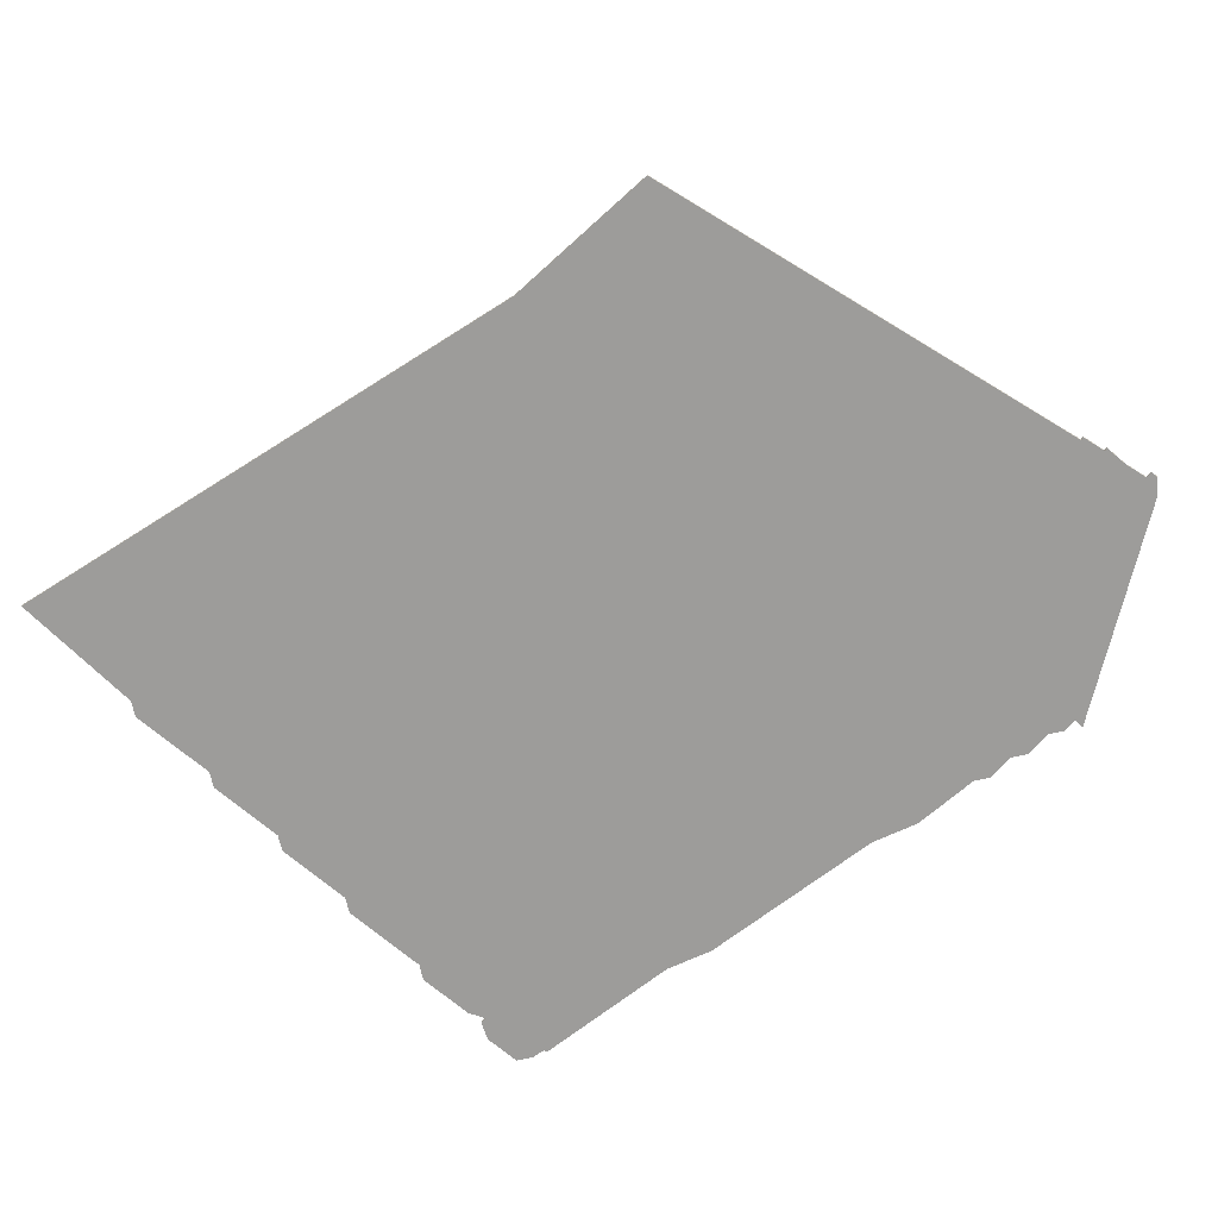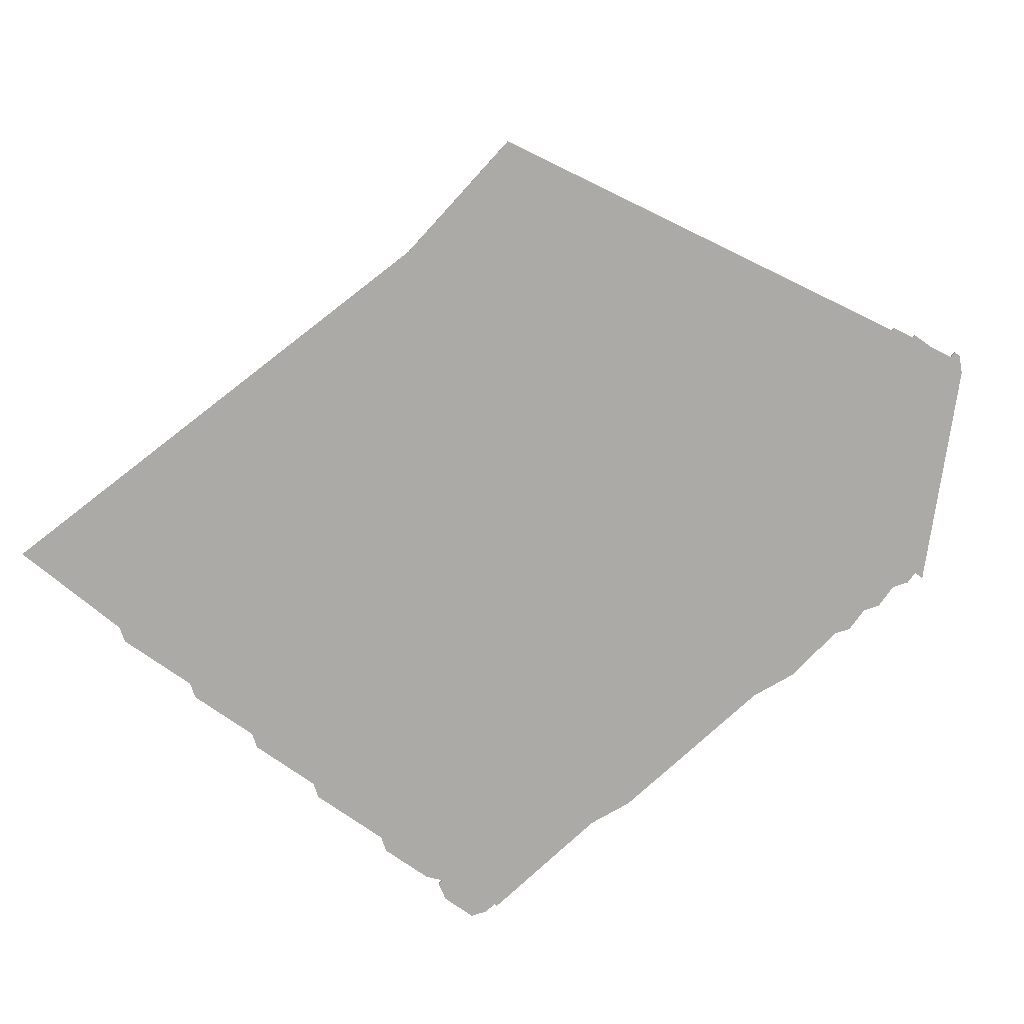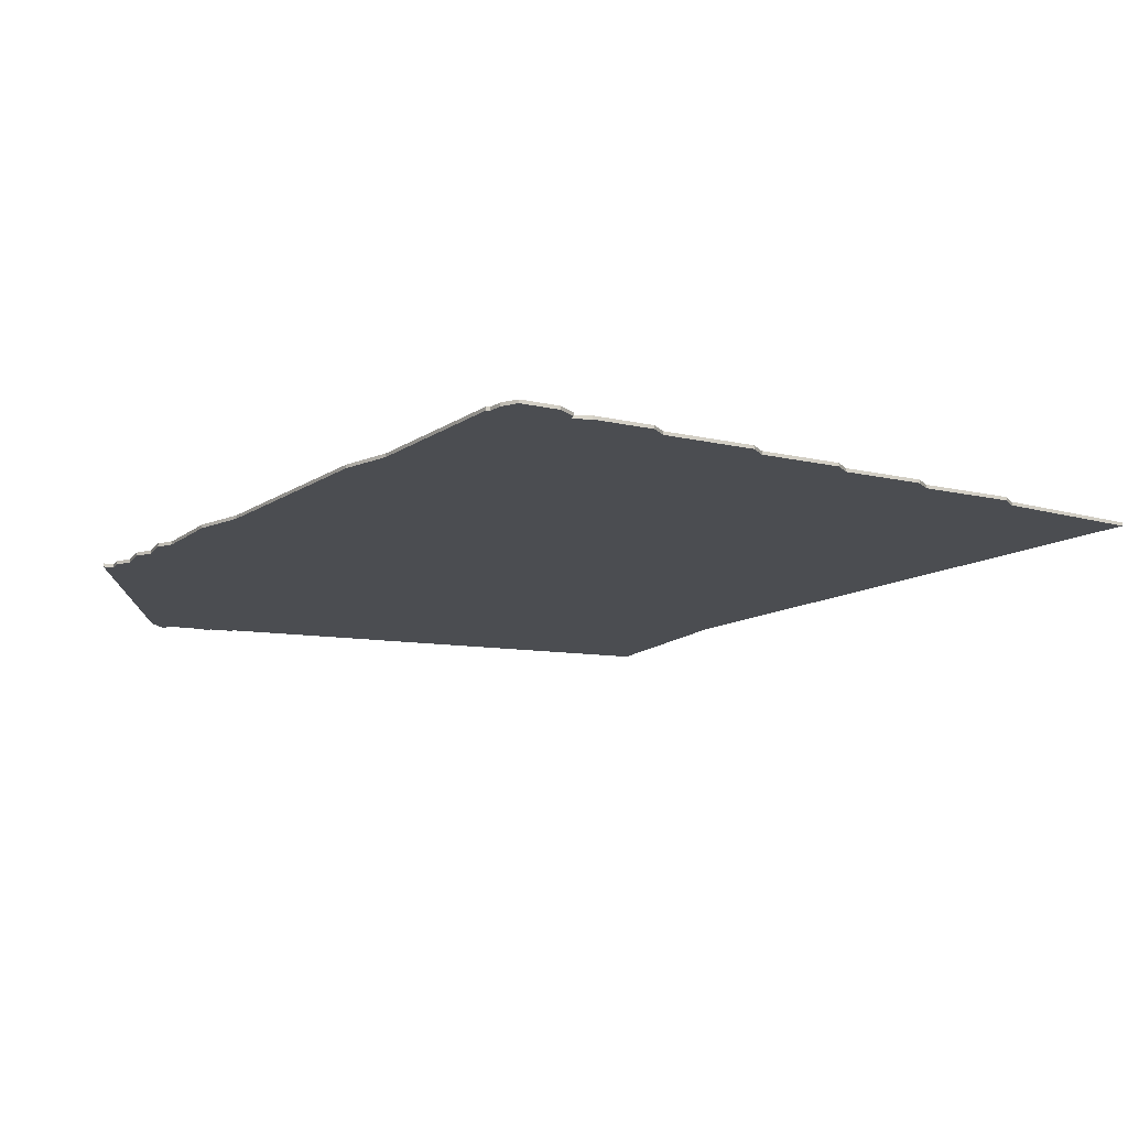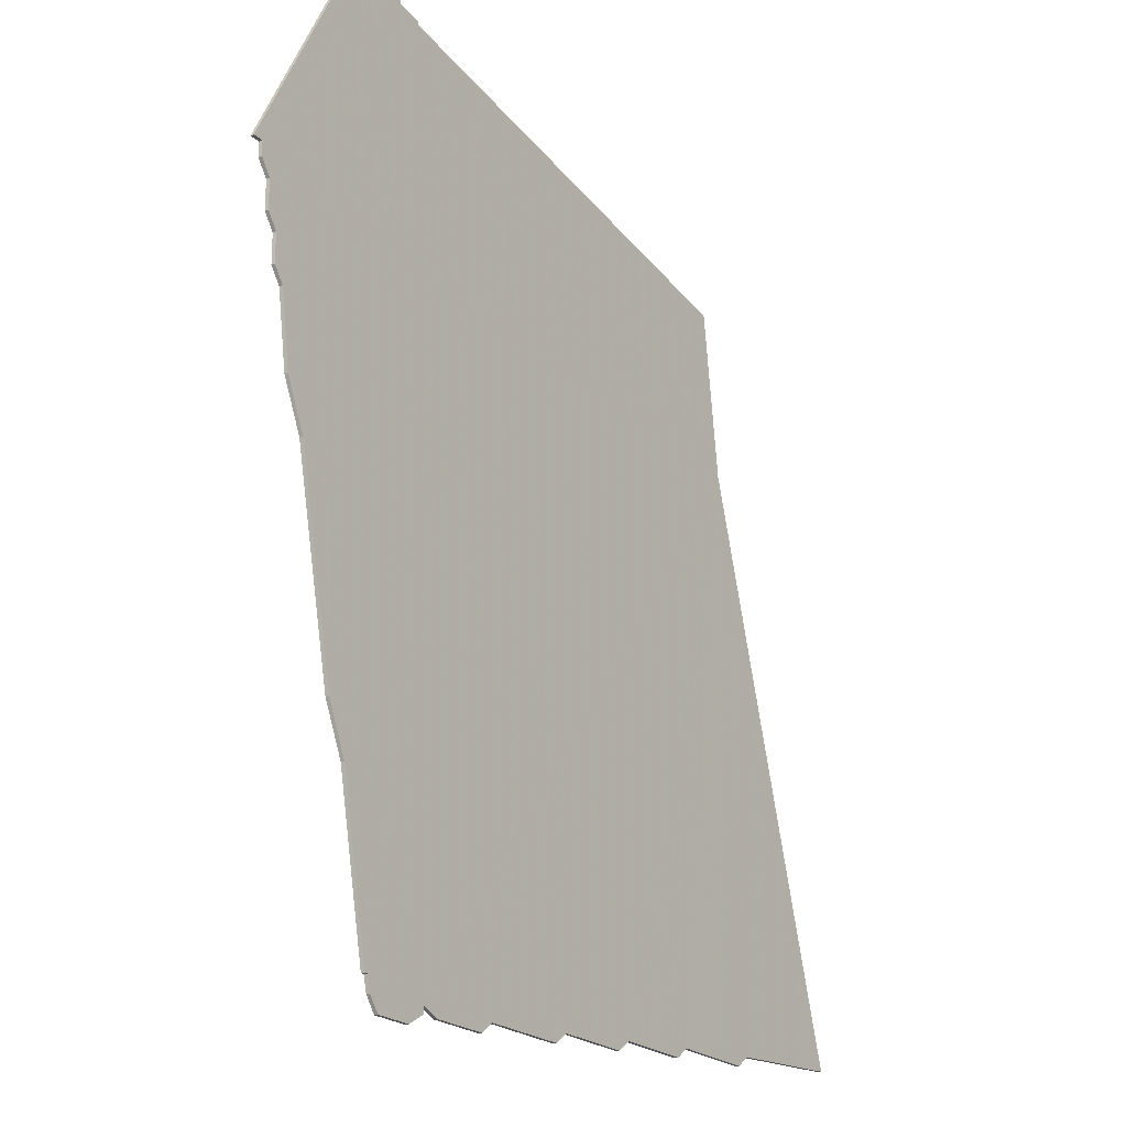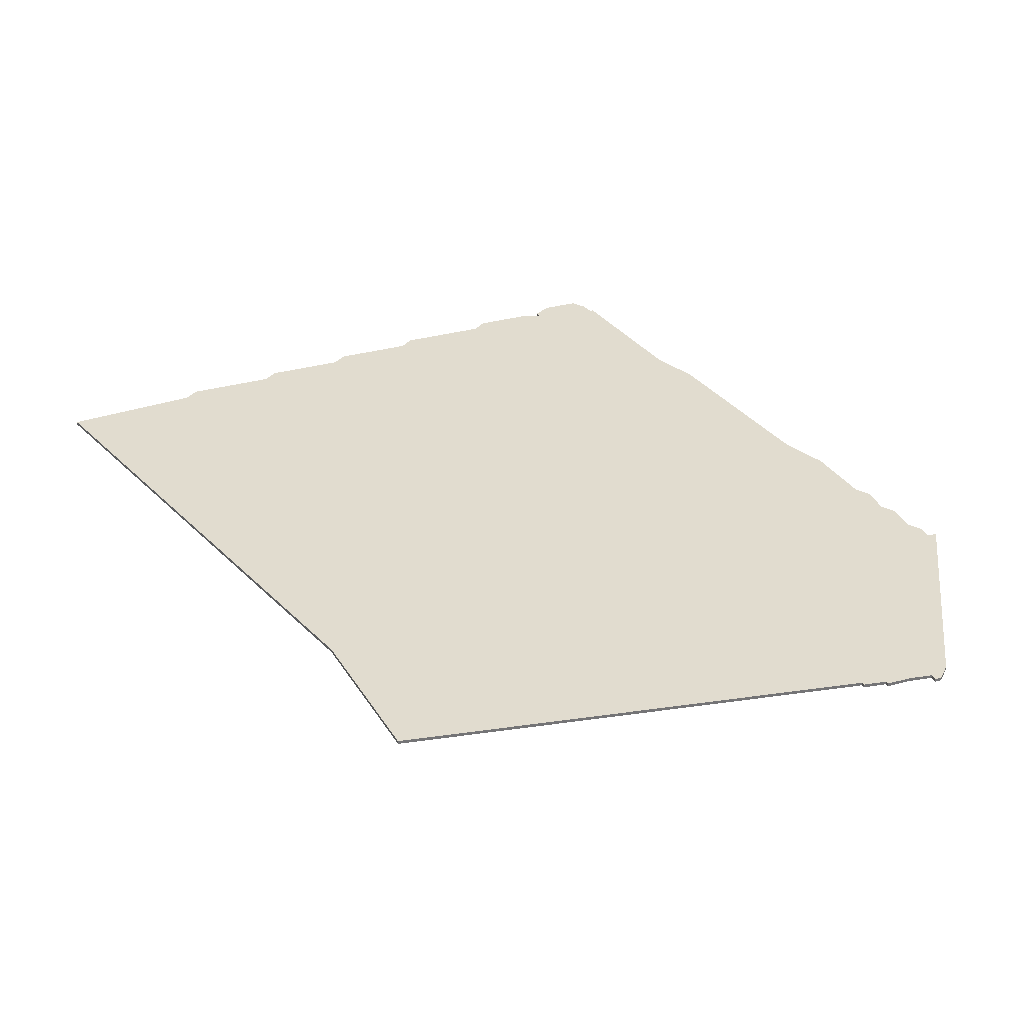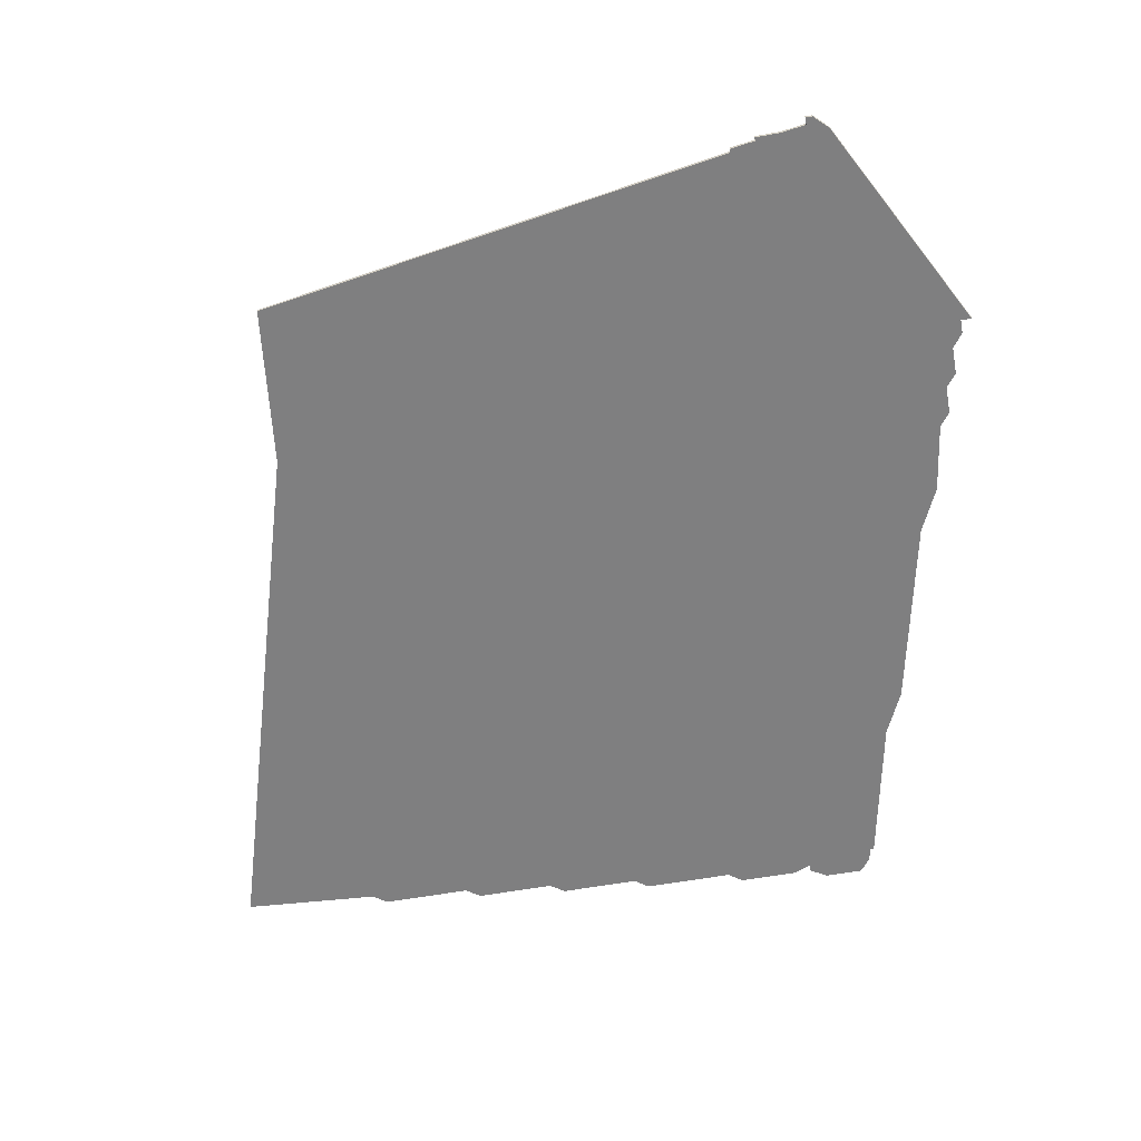
<metadata>
{"format":"obj","ext":"obj","renderer":"f3d","projection":"perspective","resolution":1024,"background":"white","views":[{"elev":-70.2,"azim":139.5,"up":"+Z"},{"elev":-75.9,"azim":144.9,"up":"+Z"},{"elev":-15.6,"azim":-25.3,"up":"+Z"},{"elev":-21.8,"azim":-56.6,"up":"+Y"},{"elev":34.2,"azim":159.8,"up":"+Z"},{"elev":-59.7,"azim":-169.6,"up":"+Z"}]}
</metadata>
<code>
v 2746 -1719 0
v 2744 -1719 0
v 2740 -1723 0
v 2708 -1785 0
v 2711 -1785 0
v 2711 -1789 0
v 2714 -1793 0
v 2714 -1801 0
v 2717 -1805 0
v 2717 -1813 0
v 2720 -1817 0
v 2723 -1837 0
v 2729 -1850 0
v 2741 -1906 0
v 2747 -1919 0
v 2756 -1963 0
v 2757 -1963 0
v 2758 -1967 0
v 2761 -1971 0
v 2772 -1971 0
v 2777 -1968 0
v 2777 -1966 0
v 2782 -1968 0
v 2799 -1968 0
v 2803 -1965 0
v 2829 -1965 0
v 2833 -1962 0
v 2856 -1962 0
v 2860 -1959 0
v 2883 -1959 0
v 2887 -1956 0
v 2913 -1956 0
v 2917 -1953 0
v 2957 -1950 0
v 2909 -1794 0
v 2903 -1747 0
v 2767 -1725 0
v 2767 -1724 0
v 2760 -1723 0
v 2760 -1722 0
v 2753 -1722 0
v 2746 -1721 0
v 2746 -1719 1
v 2744 -1719 1
v 2740 -1723 1
v 2708 -1785 1
v 2711 -1785 1
v 2711 -1789 1
v 2714 -1793 1
v 2714 -1801 1
v 2717 -1805 1
v 2717 -1813 1
v 2720 -1817 1
v 2723 -1837 1
v 2729 -1850 1
v 2741 -1906 1
v 2747 -1919 1
v 2756 -1963 1
v 2757 -1963 1
v 2758 -1967 1
v 2761 -1971 1
v 2772 -1971 1
v 2777 -1968 1
v 2777 -1966 1
v 2782 -1968 1
v 2799 -1968 1
v 2803 -1965 1
v 2829 -1965 1
v 2833 -1962 1
v 2856 -1962 1
v 2860 -1959 1
v 2883 -1959 1
v 2887 -1956 1
v 2913 -1956 1
v 2917 -1953 1
v 2957 -1950 1
v 2909 -1794 1
v 2903 -1747 1
v 2767 -1725 1
v 2767 -1724 1
v 2760 -1723 1
v 2760 -1722 1
v 2753 -1722 1
v 2746 -1721 1
f 2 1 42
f 4 3 2
f 7 6 5
f 9 8 7
f 11 10 9
f 13 12 11
f 15 14 13
f 17 16 15
f 19 18 17
f 21 20 19
f 24 23 22
f 27 26 25
f 29 28 27
f 31 30 29
f 33 32 31
f 35 34 33
f 37 36 35
f 39 38 37
f 41 40 39
f 4 2 42
f 13 11 9
f 19 17 15
f 22 21 19
f 25 24 22
f 29 27 25
f 35 33 31
f 39 37 35
f 4 42 41
f 13 9 7
f 19 15 13
f 29 25 22
f 35 31 29
f 41 39 35
f 5 4 41
f 19 13 7
f 35 29 22
f 5 41 35
f 22 19 7
f 7 5 35
f 35 22 7
f 84 43 44
f 44 45 46
f 47 48 49
f 49 50 51
f 51 52 53
f 53 54 55
f 55 56 57
f 57 58 59
f 59 60 61
f 61 62 63
f 64 65 66
f 67 68 69
f 69 70 71
f 71 72 73
f 73 74 75
f 75 76 77
f 77 78 79
f 79 80 81
f 81 82 83
f 84 44 46
f 51 53 55
f 57 59 61
f 61 63 64
f 64 66 67
f 67 69 71
f 73 75 77
f 77 79 81
f 83 84 46
f 49 51 55
f 55 57 61
f 64 67 71
f 71 73 77
f 77 81 83
f 83 46 47
f 49 55 61
f 64 71 77
f 77 83 47
f 49 61 64
f 77 47 49
f 49 64 77
f 44 43 2
f 2 43 1
f 45 44 3
f 3 44 2
f 46 45 4
f 4 45 3
f 47 46 5
f 5 46 4
f 48 47 6
f 6 47 5
f 49 48 7
f 7 48 6
f 50 49 8
f 8 49 7
f 51 50 9
f 9 50 8
f 52 51 10
f 10 51 9
f 53 52 11
f 11 52 10
f 54 53 12
f 12 53 11
f 55 54 13
f 13 54 12
f 56 55 14
f 14 55 13
f 57 56 15
f 15 56 14
f 58 57 16
f 16 57 15
f 59 58 17
f 17 58 16
f 60 59 18
f 18 59 17
f 61 60 19
f 19 60 18
f 62 61 20
f 20 61 19
f 63 62 21
f 21 62 20
f 64 63 22
f 22 63 21
f 65 64 23
f 23 64 22
f 66 65 24
f 24 65 23
f 67 66 25
f 25 66 24
f 68 67 26
f 26 67 25
f 69 68 27
f 27 68 26
f 70 69 28
f 28 69 27
f 71 70 29
f 29 70 28
f 72 71 30
f 30 71 29
f 73 72 31
f 31 72 30
f 74 73 32
f 32 73 31
f 75 74 33
f 33 74 32
f 76 75 34
f 34 75 33
f 77 76 35
f 35 76 34
f 78 77 36
f 36 77 35
f 79 78 37
f 37 78 36
f 80 79 38
f 38 79 37
f 81 80 39
f 39 80 38
f 82 81 40
f 40 81 39
f 83 82 41
f 41 82 40
f 43 84 1
f 1 84 42
f 84 83 42
f 42 83 41

</code>
